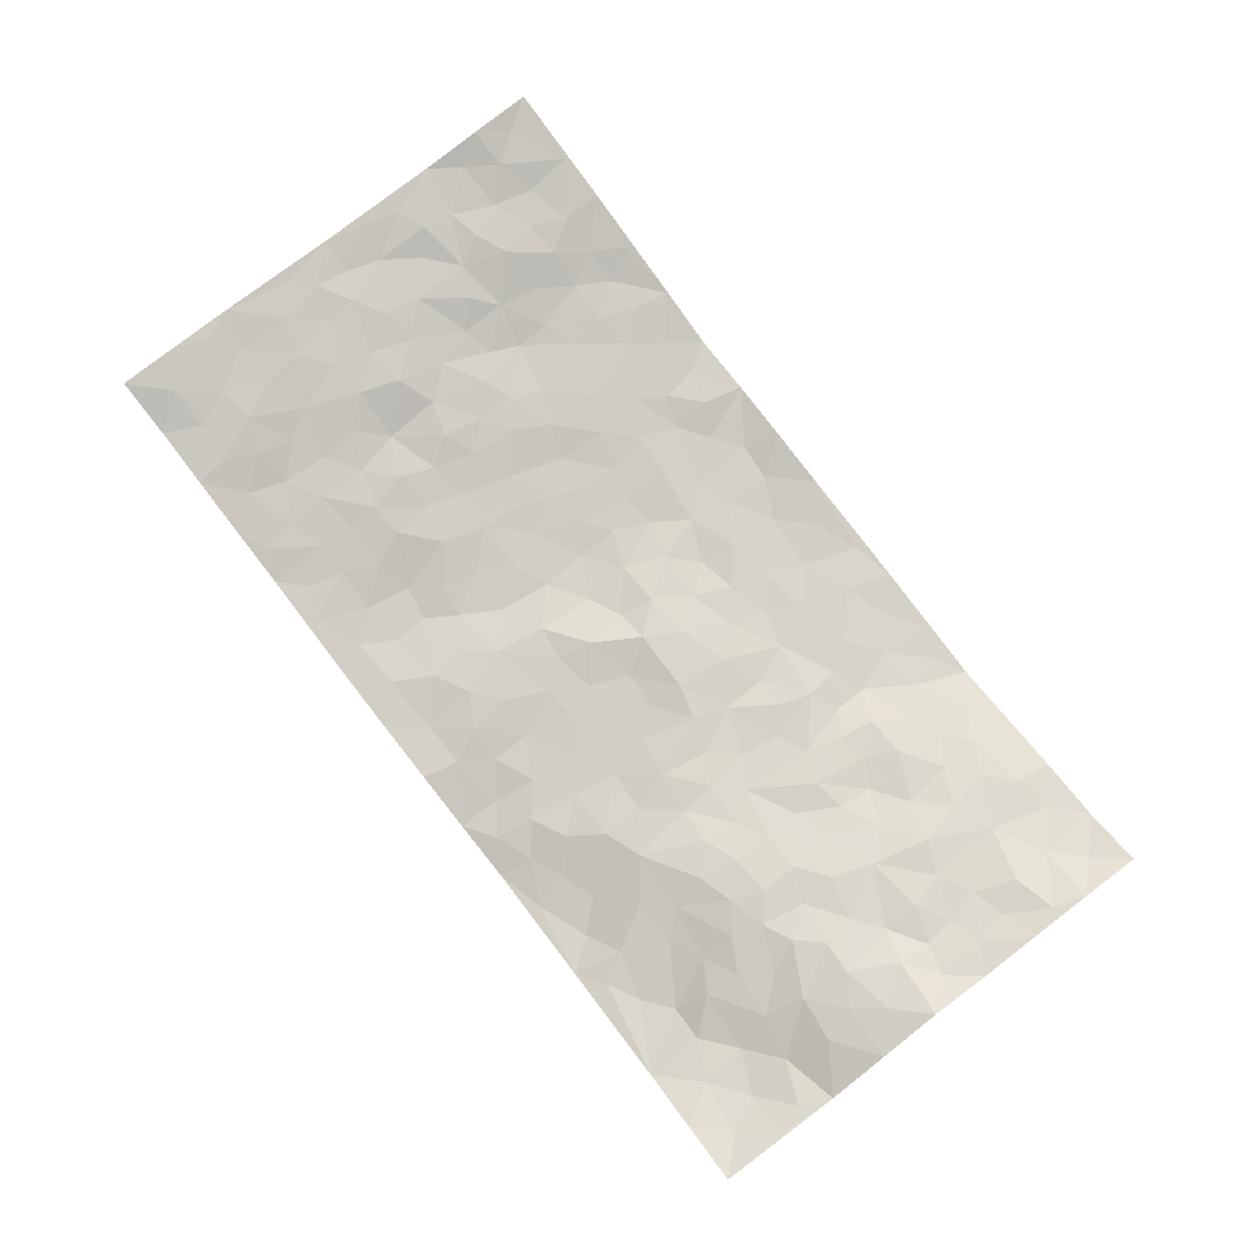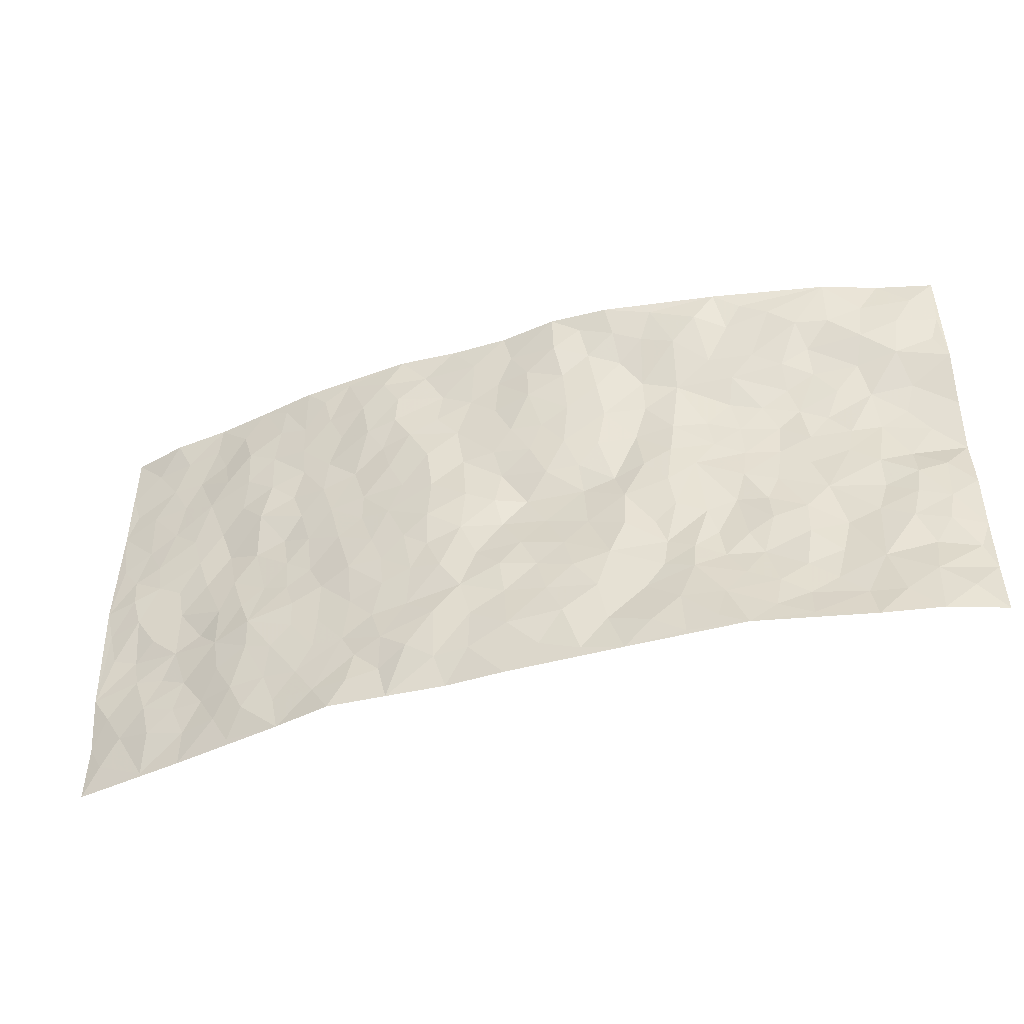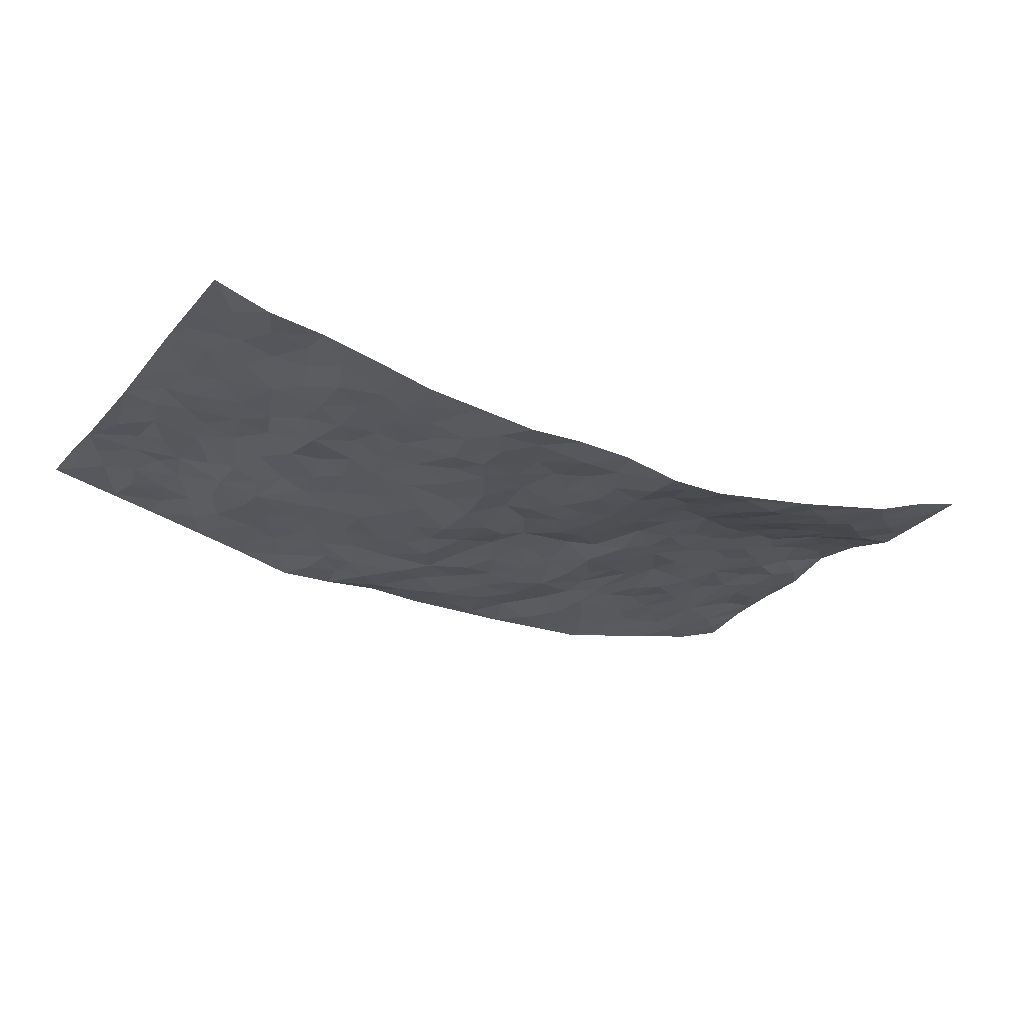
<metadata>
{"format":"obj","ext":"obj","renderer":"f3d","projection":"perspective","resolution":1024,"background":"white","views":[{"elev":79.7,"azim":-127.6,"up":"+Z"},{"elev":-44.5,"azim":-163.3,"up":"+Y"},{"elev":-24.5,"azim":149.0,"up":"+Z"}]}
</metadata>
<code>
v -0.978 0.005802 0.0548
v -0.9711 0.9958 0.07265
v 0.9716 0.002674 0.09346
v 0.9744 0.9989 0.08986
v -0.7915 0.3946 0.05979
v -0.9692 0.5001 0.1058
v -0.8537 0.3605 0.05721
v -0.001591 0.002708 -0.0443
v -0.974 0.2534 0.08005
v -0.918 0.3406 0.06889
v -0.738 0.006986 -0.0008332
v -0.9752 0.1288 0.07293
v -0.7063 0.2942 0.04159
v -0.8602 0.007946 0.01871
v -0.8376 0.2913 0.05137
v -0.4952 0.007928 -0.04725
v -0.9535 0.1911 0.0729
v -0.2947 0.1676 -0.02826
v -0.7725 0.3242 0.04892
v -0.8631 0.1252 0.03594
v -0.9248 0.06933 0.04208
v -0.7978 0.06955 0.0155
v -0.672 0.1295 0.0135
v -0.725 0.07832 0.0134
v -0.8702 0.2102 0.05737
v -0.9067 0.273 0.06155
v -0.7678 0.1801 0.03095
v -0.6897 0.2117 0.02755
v -0.8561 0.4887 0.0799
v -0.9738 0.3782 0.08179
v -0.7347 0.993 0.003702
v -0.5352 0.2245 0.002864
v 0.2609 0.1566 -0.04826
v -0.9757 0.7466 0.06331
v -0.3661 0.3934 -0.01659
v -0.7786 0.7517 0.04348
v -0.7982 0.827 0.02325
v -0.5777 0.4434 0.02453
v -0.5937 0.6058 0.03988
v -0.4927 0.9925 -0.03983
v -0.9508 0.6863 0.07706
v -0.6557 0.5633 0.04275
v -0.3876 0.7531 -0.006667
v -0.5079 0.282 -9.998e-05
v -0.4586 0.2272 -0.008813
v -0.4956 0.1656 -0.01529
v -0.4436 0.6359 0.008915
v -0.3644 0.5591 -0.01276
v 0.1669 0.473 -0.05648
v -0.3342 0.2222 -0.02325
v -0.2088 0.6082 -0.02816
v -0.3727 0.6284 -0.01139
v -0.3049 0.06055 -0.04895
v -0.6218 0.7099 0.03301
v -0.3962 0.1975 -0.02917
v -0.8639 0.6189 0.08164
v -0.03717 0.3478 -0.04164
v 0.05834 0.3388 -0.04618
v 0.2989 0.4504 -0.0382
v -0.09312 0.5485 -0.03483
v -0.1635 0.5533 -0.02916
v 0.09392 0.6294 -0.03881
v -0.6305 0.3482 0.02239
v -0.7416 0.5748 0.06121
v -0.9473 0.8071 0.06036
v -0.5601 0.1328 -0.009369
v -0.3715 0.01608 -0.04758
v -0.7902 0.468 0.05688
v -0.6162 0.1749 0.007005
v -0.6175 0.02349 -0.01995
v -0.2481 0.00354 -0.0486
v -0.6158 0.09128 -0.002279
v -0.5494 0.05792 -0.02504
v -0.4353 0.04233 -0.04496
v -0.4538 0.1087 -0.03499
v -0.8851 0.6866 0.07401
v -0.9657 0.8712 0.06577
v -0.7314 0.5106 0.05171
v -0.0006398 0.9965 -0.04863
v -0.7962 0.6761 0.06444
v -0.5607 0.3176 0.003542
v -0.51 0.462 0.01011
v 0.008745 0.5701 -0.028
v -0.04672 0.4813 -0.02101
v 0.005372 0.4184 -0.03246
v -0.1261 0.1288 -0.05282
v -0.5635 0.6698 0.03061
v -0.9063 0.5631 0.09233
v -0.7269 0.6904 0.04646
v -0.4469 0.2984 -0.002321
v -0.6297 0.2698 0.01478
v -0.496 0.6881 0.01862
v -0.1706 0.4832 -0.01633
v -0.261 0.4353 -0.02855
v -0.6407 0.6494 0.04418
v -0.01203 0.1176 -0.05876
v -0.4127 0.5099 -0.004562
v -0.3422 0.2889 -0.01636
v -0.2387 0.5017 -0.01627
v -0.1796 0.3806 -0.02746
v -0.9718 0.6251 0.09315
v -0.698 0.6235 0.05619
v -0.8054 0.5806 0.07412
v -0.3647 0.1136 -0.04054
v -0.5168 0.5333 0.01972
v -0.6783 0.4077 0.04038
v -0.1298 0.3239 -0.03965
v -0.1498 0.2498 -0.04753
v -0.512 0.6114 0.02332
v 0.1101 0.7285 -0.03707
v -0.00367 0.2148 -0.04749
v -0.0728 0.2732 -0.04611
v 0.00485 0.2884 -0.05406
v -0.4276 0.3649 -0.003605
v -0.1979 0.1847 -0.0435
v -0.6485 0.489 0.04328
v -0.5541 0.3827 0.01382
v -0.4893 0.3927 0.0115
v -0.3057 0.5235 -0.02106
v -0.2588 0.35 -0.03384
v -0.3539 0.4668 -0.01846
v -0.2273 0.2709 -0.04174
v -0.08894 0.4099 -0.02589
v -0.5888 0.5318 0.03618
v -0.09272 0.1985 -0.04947
v -0.2152 0.09457 -0.03906
v -0.3986 0.2605 -0.01856
v -0.9217 0.4406 0.07718
v -0.8623 0.4232 0.06427
v 0.09332 0.4221 -0.0485
v 0.2086 0.2366 -0.04479
v 0.08306 0.5162 -0.05077
v 0.01997 0.487 -0.04081
v 0.1673 0.3922 -0.05
v 0.7889 0.4965 0.04861
v 0.2216 0.4331 -0.04762
v 0.2671 0.3124 -0.04181
v 0.1613 0.5668 -0.05191
v 0.1232 0.9979 -0.04229
v -0.2899 0.6184 -0.01145
v 0.4268 0.8795 -0.02542
v 0.4925 0.9976 -0.01731
v -0.2138 0.7785 -0.04019
v -0.05761 0.8616 -0.05271
v -0.3204 0.3487 -0.0186
v -0.4554 0.5656 0.006421
v -0.07568 0.05363 -0.0511
v -0.1604 0.02359 -0.04817
v 0.1216 0.003526 -0.03548
v 0.01375 0.8587 -0.03956
v -0.01543 0.6977 -0.04166
v 0.4222 0.1961 -0.02029
v 0.3414 0.289 -0.02981
v 0.5909 0.5264 0.01155
v 0.524 0.547 0.005317
v 0.4561 0.1348 -0.01791
v 0.5237 0.2277 -0.01104
v 0.4146 0.361 -0.01941
v 0.02432 0.6391 -0.03857
v -0.0577 0.6249 -0.03906
v -0.146 0.727 -0.04291
v -0.08557 0.6905 -0.04159
v -0.05917 0.7884 -0.05088
v -0.1351 0.6301 -0.0374
v 0.02172 0.7734 -0.03756
v 0.2475 0.9988 -0.0458
v -0.01886 0.9246 -0.04951
v -0.2681 0.8446 -0.03323
v -0.1989 0.8777 -0.04789
v -0.3131 0.7797 -0.01628
v -0.2474 0.9925 -0.07275
v -0.227 0.6934 -0.03247
v -0.3152 0.6988 -0.01443
v -0.1396 0.8269 -0.05032
v -0.1232 0.9947 -0.07214
v 0.2196 0.7463 -0.04808
v 0.1749 0.6669 -0.04973
v 0.3273 0.5949 -0.03017
v 0.2624 0.5224 -0.04322
v 0.2673 0.6658 -0.04061
v 0.4248 0.744 -0.01463
v 0.3557 0.6832 -0.02194
v 0.2869 0.7336 -0.0363
v 0.06936 0.9277 -0.04925
v 0.07997 0.8225 -0.03474
v 0.1473 0.8578 -0.03633
v 0.2529 0.8735 -0.04792
v 0.3241 0.7928 -0.04237
v 0.233 0.595 -0.04202
v -0.8801 0.8638 0.0374
v -0.6794 0.8142 0.0194
v -0.8664 0.7711 0.04273
v -0.8517 0.9945 0.04346
v -0.9176 0.9368 0.05118
v -0.8087 0.917 0.02494
v -0.7334 0.8802 0.006649
v -0.6079 0.9234 -0.01867
v -0.6635 0.8795 -0.0078
v -0.6833 0.7445 0.0332
v -0.5594 0.8104 -0.00319
v -0.6195 0.778 0.01322
v -0.5126 0.8962 -0.02295
v -0.3928 0.8732 -0.03884
v -0.5479 0.9546 -0.02678
v -0.4639 0.8132 -0.01281
v -0.4463 0.9299 -0.04614
v -0.3483 0.9669 -0.0571
v -0.5092 0.7584 0.00295
v -0.3215 0.897 -0.04495
v -0.2599 0.9264 -0.05542
v 0.158 0.785 -0.04005
v 0.2569 0.8044 -0.0492
v 0.1905 0.9334 -0.03955
v 0.3944 0.8118 -0.02566
v 0.3405 0.8805 -0.04161
v 0.384 0.9823 -0.03029
v 0.2917 0.9378 -0.04493
v 0.4444 0.9474 -0.02472
v 0.3815 0.493 -0.02594
v 0.3266 0.5285 -0.03209
v 0.484 0.6039 -0.00689
v 0.4325 0.6641 -0.01476
v 0.4066 0.5879 -0.02159
v 0.3532 0.1894 -0.02909
v 0.4822 0.3346 -0.01345
v 0.4596 0.5223 -0.01009
v 0.3486 0.3872 -0.03534
v -0.1242 0.9108 -0.06532
v -0.1844 0.9542 -0.06243
v 0.3205 0.1325 -0.03578
v 0.6097 0.01453 0.01334
v 0.202 0.3323 -0.04872
v 0.2725 0.3839 -0.04115
v 0.5848 0.2481 -0.003314
v 0.7337 0.998 0.03726
v 0.973 0.2509 0.08061
v 0.4935 0.8115 -0.01071
v 0.716 0.4872 0.03489
v 0.4889 0.7465 -0.004868
v 0.976 0.4991 0.0732
v 0.6682 0.2946 0.01686
v 0.5091 0.4679 -0.002116
v 0.7741 0.3109 0.04426
v 0.561 0.4156 0.005944
v 0.4891 0.001865 -0.01295
v 0.09006 0.2514 -0.05358
v 0.5051 0.07692 -0.009432
v 0.1351 0.3181 -0.05681
v 0.4167 0.2663 -0.01916
v 0.8688 0.2654 0.06295
v 0.6408 0.4622 0.01763
v 0.5785 0.08192 -0.002885
v 0.4488 0.4255 -0.01032
v 0.6084 0.3726 0.001544
v 0.2868 0.2316 -0.03688
v 0.4791 0.2715 -0.01424
v 0.2639 0.07785 -0.04038
v 0.3691 0.002443 -0.04364
v 0.2447 0.001234 -0.04189
v 0.2018 0.1136 -0.05696
v 0.06777 0.1692 -0.05212
v 0.1454 0.189 -0.05813
v 0.6127 0.1476 0.004781
v 0.7739 0.4226 0.04478
v 0.7435 0.2215 0.04449
v 0.6492 0.0807 0.01741
v 0.669 0.385 0.01686
v 0.7146 0.3393 0.03453
v 0.8805 0.3265 0.06715
v 0.7437 0.5671 0.03734
v 0.6888 0.1458 0.03013
v 0.7596 0.1502 0.0421
v 0.8372 0.3672 0.04996
v 0.9379 0.3496 0.07106
v 0.8845 0.4383 0.05391
v 0.5841 0.3137 -0.008452
v 0.8168 0.1062 0.05018
v 0.3331 0.06344 -0.04267
v 0.4114 0.06881 -0.02737
v 0.06998 0.07737 -0.0534
v 0.1423 0.0714 -0.05315
v 0.9751 0.7483 0.08686
v 0.7277 0.07932 0.04026
v 0.6545 0.2161 0.01481
v 0.9572 0.4243 0.0725
v 0.9054 0.5087 0.05716
v 0.8034 0.2507 0.0564
v 0.5333 0.1483 -0.006016
v 0.7298 0.001602 0.04163
v 0.5028 0.3939 -0.004418
v 0.9334 0.06478 0.08175
v 0.9696 0.1274 0.09586
v 0.836 0.1808 0.05234
v 0.8924 0.1252 0.07145
v 0.824 0.009622 0.06155
v 0.9318 0.1887 0.07505
v 0.6638 0.5557 0.03058
v 0.691 0.6323 0.02902
v 0.5873 0.6354 -0.0009699
v 0.8243 0.6904 0.05336
v 0.6341 0.7709 0.009714
v 0.9544 0.624 0.07478
v 0.7664 0.641 0.04043
v 0.854 0.5945 0.05317
v 0.7341 0.7431 0.0339
v 0.8444 0.5299 0.05377
v 0.9143 0.5733 0.06514
v 0.8897 0.6586 0.06534
v 0.6413 0.6919 0.01463
v 0.5674 0.7236 -0.0001202
v 0.5103 0.6742 0.0004487
v 0.8518 0.851 0.06333
v 0.7118 0.8704 0.03469
v 0.811 0.7757 0.05355
v 0.8959 0.7767 0.06861
v 0.7789 0.8433 0.05152
v 0.9719 0.8736 0.08784
v 0.6958 0.8019 0.02433
v 0.9508 0.8103 0.08385
v 0.7414 0.9309 0.04088
v 0.8563 0.9973 0.05385
v 0.6129 0.9979 0.01088
v 0.8202 0.9249 0.05439
v 0.9047 0.9274 0.07409
v 0.6631 0.9341 0.01955
v 0.5594 0.901 -0.002483
v 0.4944 0.8809 -0.01281
v 0.5525 0.9693 -0.002391
v 0.572 0.8214 0.002267
v 0.6389 0.8603 0.009614
f 29 6 128
f 12 21 20
f 26 10 9
f 55 45 46
f 27 19 15
f 26 9 17
f 101 6 88
f 12 1 21
f 7 15 19
f 125 86 96
f 84 123 85
f 129 29 128
f 25 27 15
f 12 20 17
f 73 75 66
f 22 14 11
f 26 17 25
f 9 12 17
f 25 15 26
f 5 129 7
f 52 146 48
f 55 18 50
f 7 19 5
f 20 27 25
f 124 82 105
f 41 76 34
f 20 14 22
f 14 20 21
f 14 21 1
f 24 22 11
f 24 27 22
f 72 66 69
f 69 32 91
f 70 24 11
f 24 23 27
f 17 20 25
f 27 20 22
f 10 15 7
f 10 26 15
f 23 28 27
f 27 13 19
f 28 23 69
f 13 27 28
f 119 121 94
f 10 7 129
f 6 30 128
f 9 10 30
f 36 192 80
f 80 102 89
f 118 81 44
f 64 103 78
f 115 126 86
f 45 32 46
f 91 63 13
f 129 68 29
f 95 87 54
f 95 54 199
f 202 40 204
f 82 97 105
f 29 88 6
f 18 55 104
f 148 126 71
f 38 82 124
f 50 18 122
f 117 82 38
f 5 19 106
f 82 117 118
f 80 64 102
f 127 45 55
f 194 77 190
f 98 35 114
f 39 124 105
f 127 50 98
f 106 19 13
f 66 75 46
f 39 95 42
f 63 117 38
f 95 89 102
f 101 56 76
f 51 140 99
f 18 53 126
f 62 83 132
f 45 127 90
f 112 113 57
f 103 29 68
f 130 85 58
f 109 39 105
f 35 94 121
f 113 246 58
f 151 165 163
f 120 100 94
f 114 127 98
f 192 190 65
f 95 39 87
f 36 191 37
f 67 104 74
f 56 101 88
f 13 63 106
f 192 34 76
f 268 241 243
f 108 115 125
f 93 84 60
f 133 84 85
f 156 288 157
f 101 76 41
f 80 103 64
f 105 97 146
f 99 61 51
f 92 109 47
f 125 96 111
f 158 227 153
f 75 104 55
f 69 66 32
f 81 91 32
f 106 78 68
f 42 64 78
f 77 34 65
f 24 70 72
f 75 73 16
f 16 71 67
f 2 34 77
f 13 28 91
f 103 56 88
f 56 80 76
f 72 69 23
f 11 16 70
f 16 73 70
f 16 67 74
f 115 18 126
f 24 72 23
f 73 72 70
f 16 74 75
f 72 73 66
f 32 45 44
f 84 83 60
f 66 46 32
f 78 106 116
f 117 63 81
f 67 53 104
f 103 68 78
f 69 91 28
f 36 80 89
f 106 38 116
f 106 68 5
f 81 118 117
f 62 132 138
f 32 44 81
f 53 67 71
f 57 58 85
f 123 100 107
f 93 60 61
f 33 230 224
f 8 96 147
f 132 133 130
f 140 48 119
f 93 100 123
f 122 98 50
f 164 60 160
f 53 71 126
f 125 112 108
f 193 194 195
f 75 55 46
f 63 91 81
f 56 103 80
f 196 198 31
f 18 104 53
f 121 48 97
f 38 106 63
f 118 97 82
f 97 35 121
f 51 172 140
f 130 134 49
f 87 39 109
f 288 252 263
f 97 114 35
f 47 43 92
f 57 113 58
f 248 130 58
f 34 101 41
f 114 90 127
f 116 124 42
f 145 94 35
f 118 114 97
f 167 79 175
f 98 145 35
f 85 123 57
f 43 47 52
f 199 36 89
f 42 78 116
f 159 83 62
f 88 29 103
f 74 104 75
f 118 44 90
f 173 140 172
f 42 95 102
f 190 192 37
f 65 190 77
f 89 95 199
f 125 111 112
f 92 87 109
f 18 115 122
f 177 180 176
f 112 57 107
f 109 105 146
f 93 94 100
f 285 286 275
f 96 86 147
f 137 232 131
f 57 123 107
f 87 92 208
f 49 134 136
f 132 130 49
f 161 164 162
f 50 127 55
f 122 108 107
f 122 107 100
f 48 140 52
f 118 90 114
f 99 119 94
f 123 84 93
f 36 37 192
f 48 121 119
f 120 122 100
f 39 42 124
f 38 124 116
f 248 58 246
f 44 45 90
f 98 122 120
f 146 52 47
f 94 93 99
f 168 209 170
f 212 183 188
f 202 197 200
f 42 102 64
f 107 108 112
f 99 93 61
f 8 280 96
f 112 111 113
f 125 115 86
f 115 108 122
f 128 30 10
f 5 68 129
f 10 129 128
f 132 49 138
f 83 84 133
f 130 133 85
f 83 133 132
f 248 134 130
f 156 152 224
f 151 110 165
f 212 186 211
f 153 224 249
f 254 251 244
f 246 261 262
f 225 158 249
f 49 136 179
f 185 184 150
f 214 188 181
f 181 188 182
f 161 163 174
f 143 170 172
f 110 211 185
f 184 79 167
f 174 228 169
f 62 110 159
f 163 150 144
f 210 169 229
f 170 143 168
f 176 211 110
f 98 120 145
f 94 145 120
f 48 146 97
f 109 146 47
f 148 86 126
f 147 86 148
f 71 8 148
f 8 147 148
f 244 276 254
f 232 136 134
f 174 143 161
f 60 83 160
f 163 162 151
f 159 160 83
f 261 281 262
f 259 281 149
f 219 220 59
f 246 113 111
f 33 255 131
f 157 256 152
f 137 255 153
f 230 278 279
f 262 260 33
f 154 155 242
f 131 255 137
f 248 131 232
f 281 280 149
f 259 258 278
f 220 179 59
f 159 151 160
f 162 160 151
f 164 61 60
f 228 174 144
f 144 174 163
f 159 110 151
f 161 172 164
f 186 184 185
f 161 162 163
f 61 164 51
f 160 162 164
f 187 217 213
f 150 163 165
f 205 202 200
f 79 184 139
f 170 43 173
f 174 169 143
f 161 143 172
f 167 144 150
f 176 180 183
f 172 170 173
f 223 226 221
f 185 150 165
f 99 140 119
f 207 206 203
f 172 51 164
f 43 52 173
f 173 52 140
f 167 175 228
f 228 229 169
f 210 168 169
f 177 110 62
f 189 138 179
f 62 138 177
f 136 232 233
f 181 182 222
f 150 184 167
f 178 180 189
f 49 179 138
f 177 138 189
f 180 178 182
f 178 179 220
f 307 308 304
f 222 223 221
f 215 187 188
f 176 183 212
f 187 213 186
f 214 215 188
f 185 211 186
f 237 181 239
f 182 188 183
f 110 185 165
f 216 215 141
f 211 176 212
f 182 183 180
f 176 110 177
f 213 184 186
f 178 189 179
f 177 189 180
f 195 190 37
f 197 198 200
f 195 194 190
f 34 192 65
f 80 192 76
f 37 196 195
f 194 2 77
f 193 2 194
f 196 37 191
f 31 193 195
f 198 196 191
f 31 195 196
f 199 201 191
f 197 204 31
f 198 191 201
f 31 198 197
f 201 199 54
f 36 199 191
f 54 208 201
f 208 43 205
f 208 54 87
f 198 201 200
f 206 205 203
f 43 170 203
f 210 207 209
f 40 202 206
f 31 204 40
f 197 202 204
f 208 205 200
f 43 203 205
f 205 206 202
f 203 209 207
f 171 40 207
f 40 206 207
f 208 200 201
f 43 208 92
f 170 209 203
f 168 143 169
f 207 210 171
f 168 210 209
f 188 187 212
f 212 187 186
f 166 139 213
f 184 213 139
f 237 214 181
f 215 214 141
f 216 141 218
f 213 217 166
f 142 166 216
f 217 216 166
f 187 215 217
f 216 217 215
f 237 141 214
f 142 216 218
f 223 222 182
f 179 136 59
f 223 220 219
f 267 238 251
f 237 327 141
f 223 182 178
f 158 290 253
f 220 223 178
f 59 233 227
f 233 59 136
f 248 246 131
f 153 249 158
f 251 254 267
f 223 219 226
f 111 261 246
f 297 251 238
f 276 256 157
f 167 228 144
f 229 228 175
f 175 171 229
f 229 171 210
f 260 257 33
f 265 271 272
f 266 289 283
f 269 243 250
f 249 224 152
f 266 283 271
f 227 233 137
f 253 227 158
f 325 313 320
f 135 264 275
f 310 329 239
f 270 298 297
f 249 256 225
f 275 273 269
f 311 222 221
f 155 154 299
f 234 276 157
f 310 311 299
f 222 239 181
f 221 226 155
f 266 263 252
f 242 290 244
f 264 273 275
f 273 264 243
f 242 244 154
f 276 290 225
f 288 234 157
f 240 282 302
f 275 286 306
f 225 290 158
f 234 263 284
f 241 254 276
f 233 232 137
f 137 153 227
f 264 135 238
f 244 251 154
f 260 259 257
f 227 253 219
f 33 224 255
f 154 297 299
f 240 302 307
f 297 154 251
f 264 268 243
f 253 226 219
f 271 284 263
f 277 294 293
f 290 242 253
f 241 234 284
f 59 227 219
f 242 155 226
f 252 245 231
f 157 152 156
f 257 230 33
f 152 256 249
f 278 230 257
f 262 33 131
f 224 153 255
f 259 278 257
f 134 248 232
f 230 279 224
f 96 261 111
f 261 96 280
f 280 281 261
f 246 262 131
f 252 247 245
f 268 267 241
f 283 277 272
f 288 247 252
f 275 274 285
f 295 291 294
f 267 268 264
f 263 234 288
f 309 310 299
f 290 276 244
f 283 272 271
f 267 254 241
f 265 243 241
f 236 240 285
f 297 238 270
f 303 305 298
f 241 276 234
f 221 155 299
f 272 277 293
f 250 243 287
f 286 285 240
f 284 271 265
f 271 263 266
f 295 3 291
f 225 256 276
f 241 284 265
f 289 266 231
f 3 292 291
f 321 235 323
f 293 294 296
f 279 278 258
f 245 279 258
f 279 156 224
f 260 281 259
f 280 8 149
f 262 281 260
f 231 266 252
f 267 264 238
f 306 304 270
f 283 289 295
f 243 269 273
f 236 269 250
f 294 292 296
f 274 236 285
f 269 274 275
f 250 287 293
f 245 289 231
f 236 274 269
f 156 279 247
f 242 226 253
f 247 279 245
f 243 265 287
f 288 156 247
f 265 272 293
f 296 292 236
f 293 287 265
f 295 294 277
f 277 283 295
f 236 250 296
f 289 3 295
f 292 294 291
f 293 296 250
f 300 304 308
f 325 320 235
f 329 330 326
f 270 304 303
f 270 303 298
f 309 305 301
f 135 306 270
f 299 297 298
f 298 309 299
f 238 135 270
f 300 314 305
f 303 300 305
f 304 306 307
f 300 303 304
f 282 319 315
f 322 325 235
f 275 306 135
f 307 306 286
f 240 307 286
f 308 307 302
f 302 282 308
f 308 282 315
f 305 309 298
f 310 309 301
f 310 301 329
f 310 239 311
f 222 311 239
f 299 311 221
f 319 312 315
f 312 323 316
f 301 305 318
f 305 314 316
f 300 308 315
f 316 314 312
f 312 314 315
f 315 314 300
f 323 312 324
f 316 313 318
f 282 4 317
f 330 313 325
f 4 321 324
f 235 320 323
f 282 317 319
f 312 319 317
f 326 325 322
f 316 320 313
f 316 318 305
f 142 218 327
f 327 218 141
f 316 323 320
f 324 312 317
f 4 324 317
f 321 323 324
f 318 313 330
f 328 326 322
f 326 327 329
f 329 327 237
f 326 328 327
f 322 142 328
f 327 328 142
f 329 237 239
f 301 318 330
f 326 330 325
f 330 329 301

</code>
